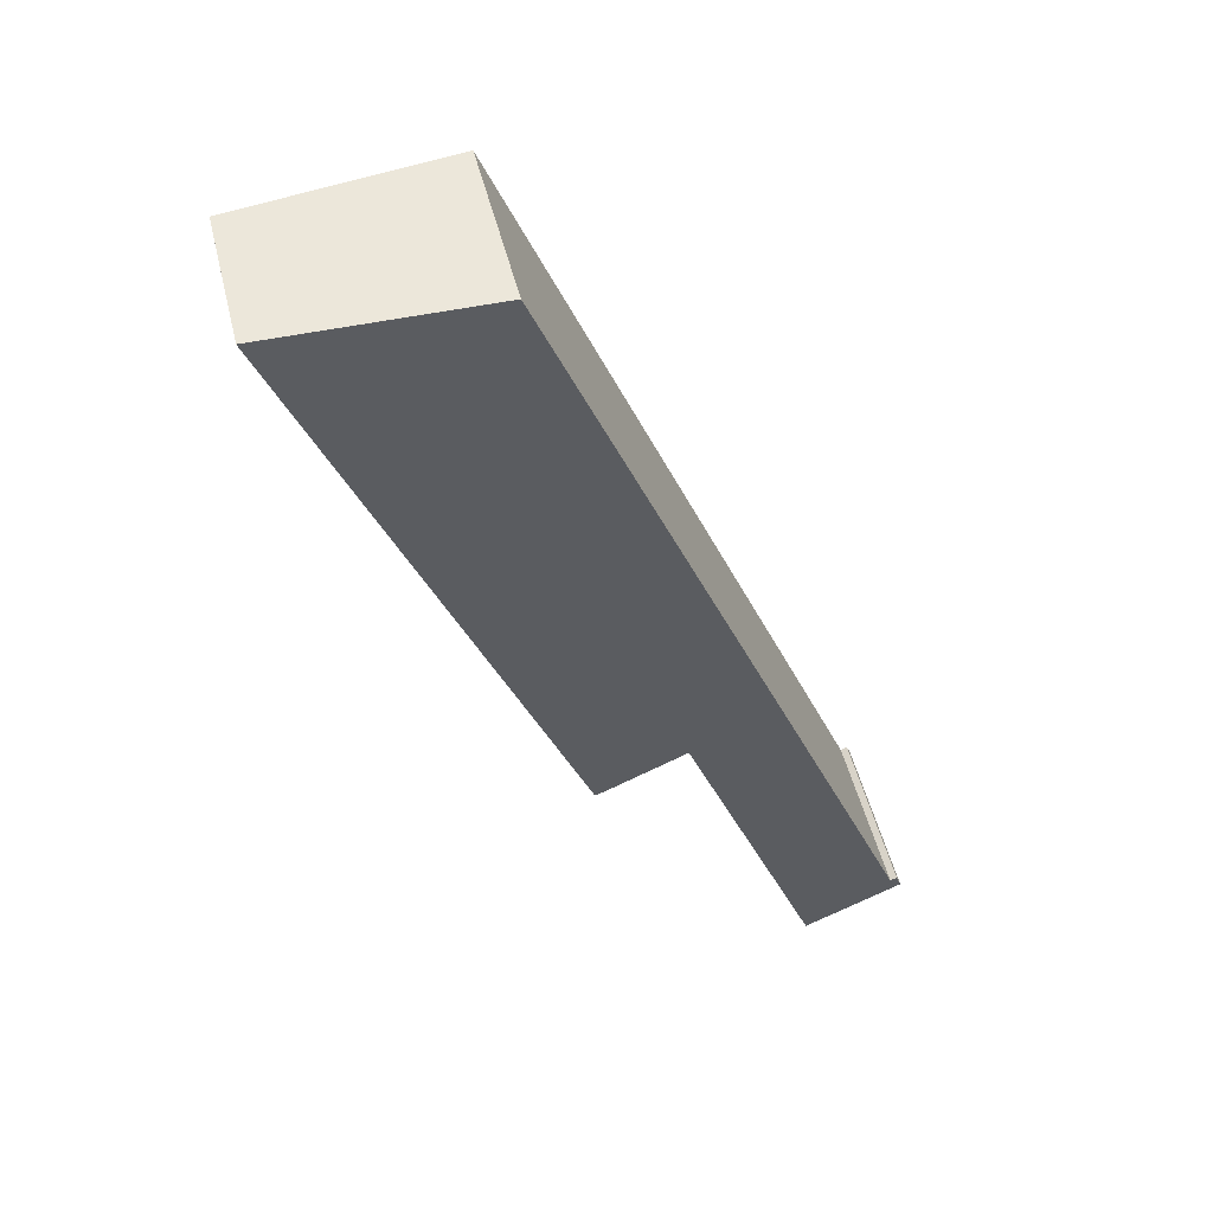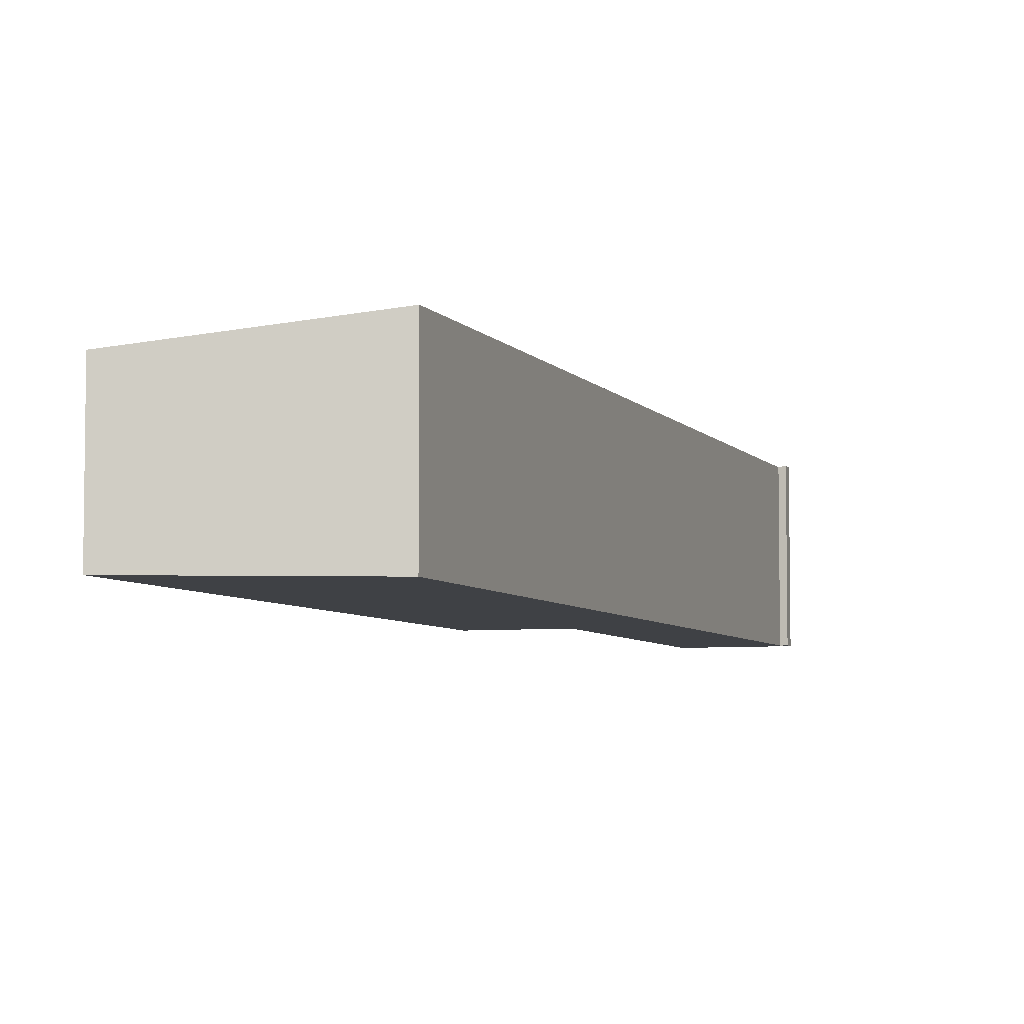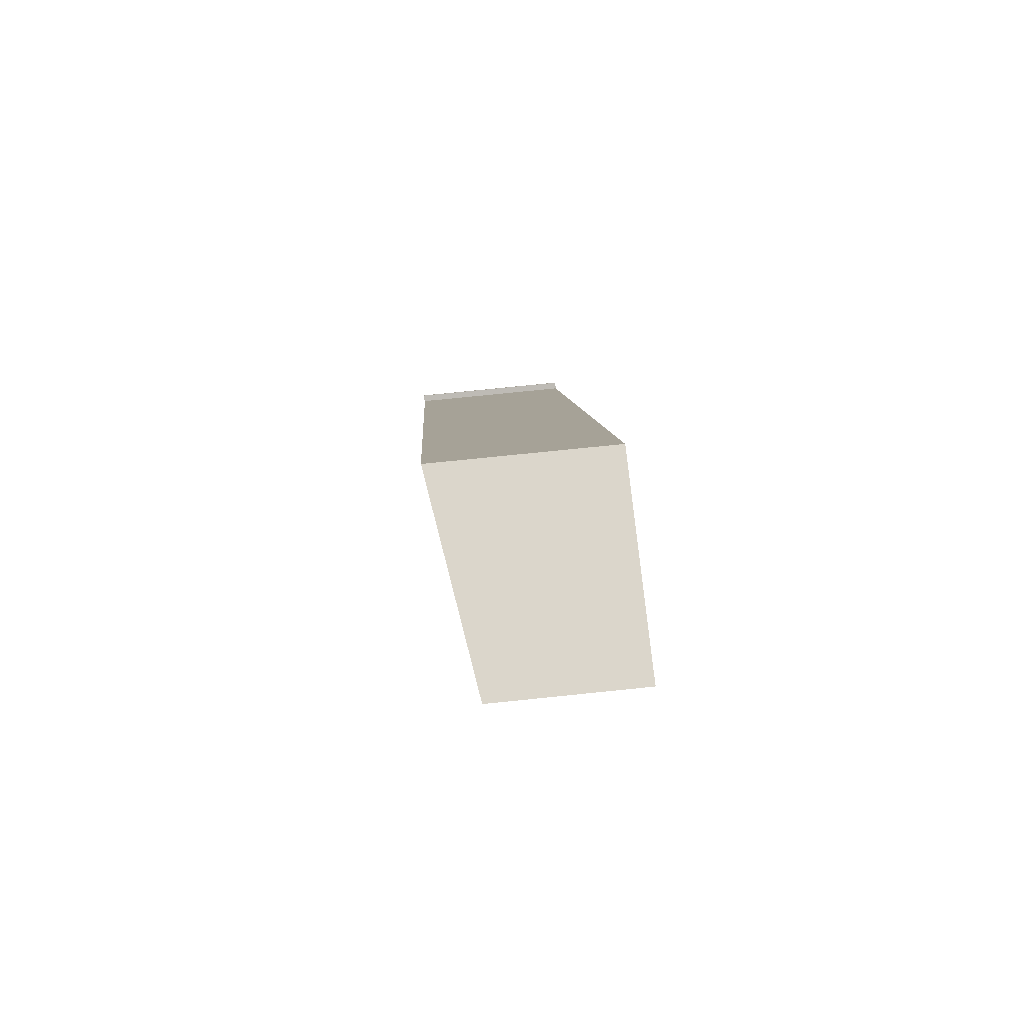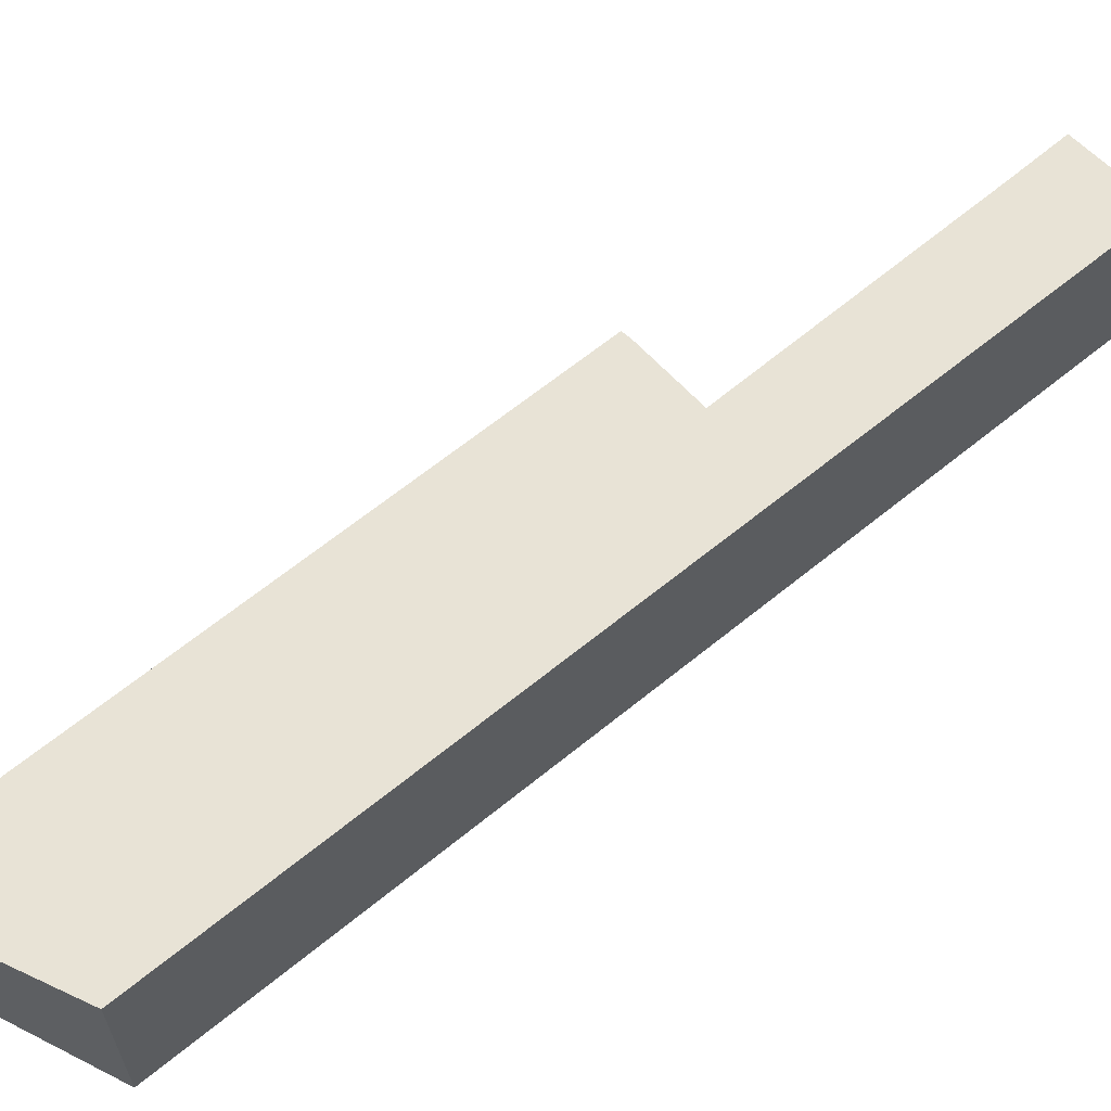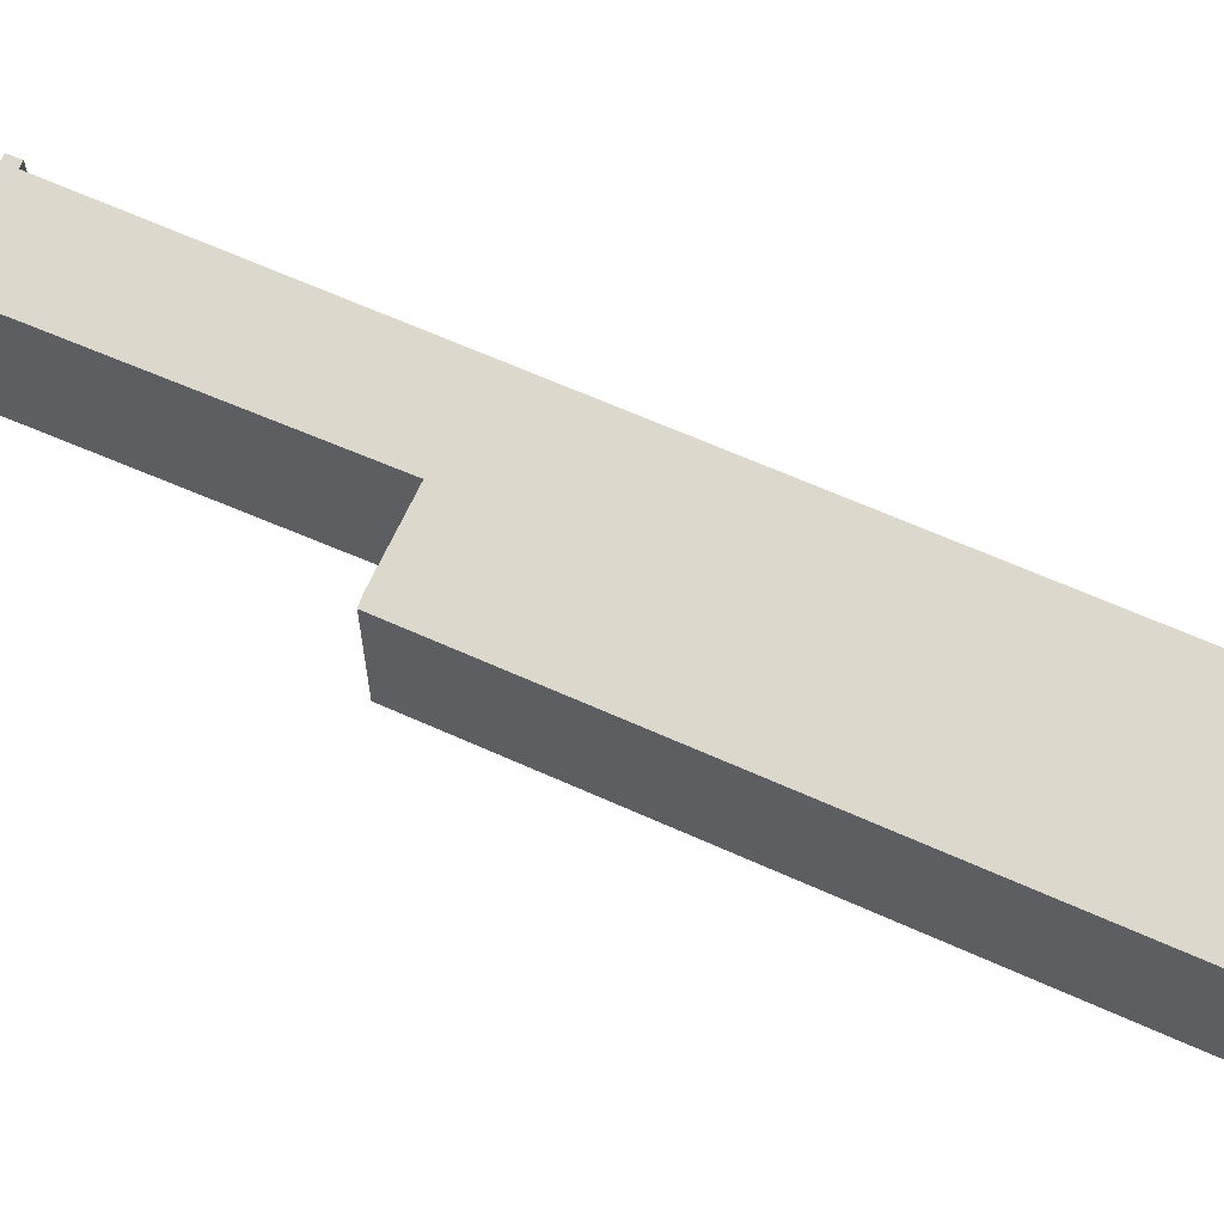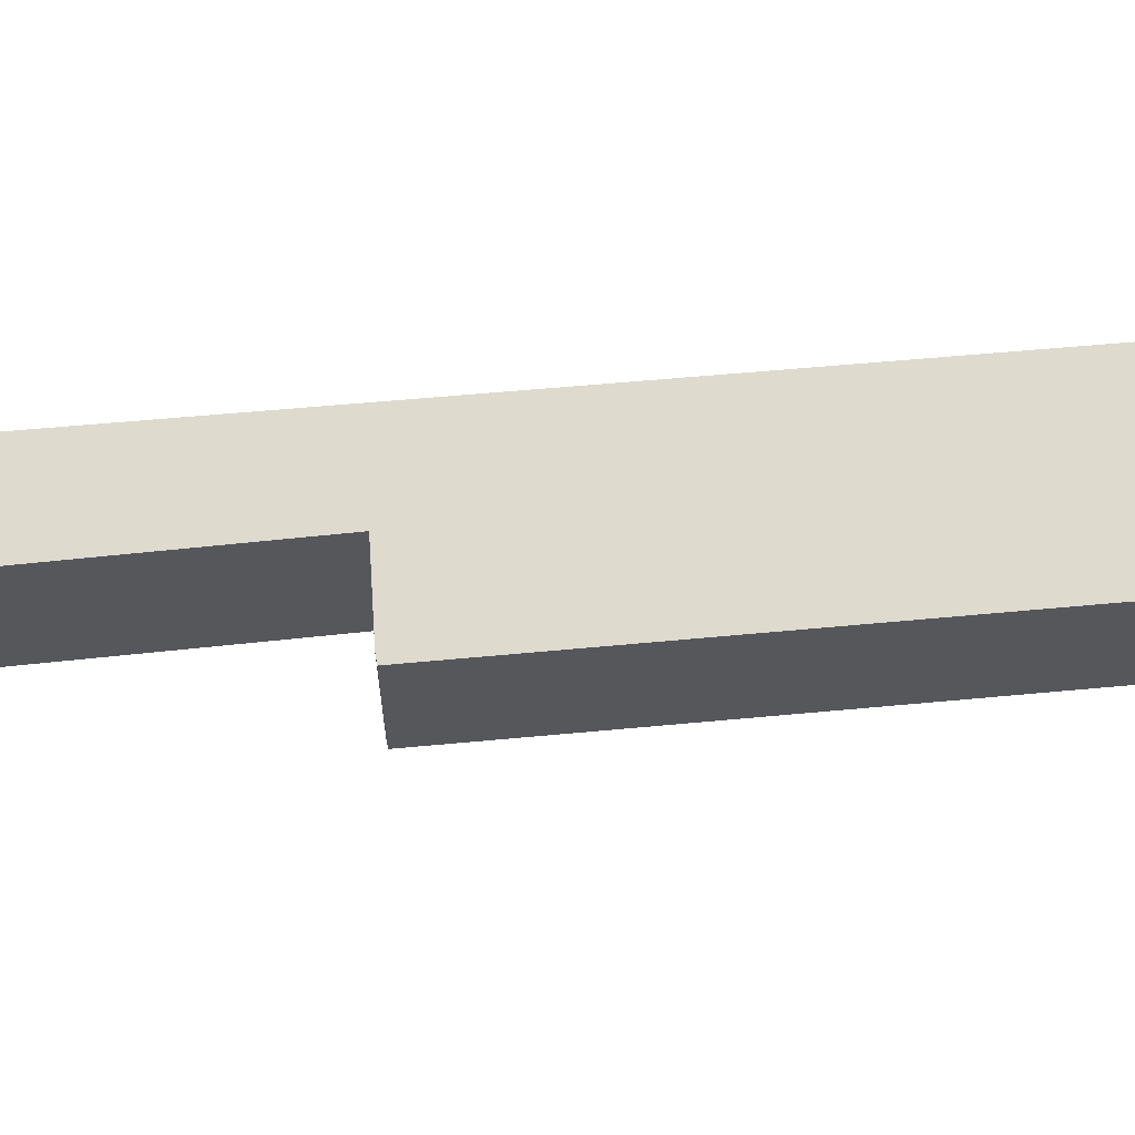
<metadata>
{"format":"obj","ext":"obj","renderer":"f3d","projection":"perspective","resolution":1024,"background":"white","views":[{"elev":50.2,"azim":-13.7,"up":"+Z"},{"elev":-5.5,"azim":-3.2,"up":"+Y"},{"elev":74.1,"azim":-95.9,"up":"+Z"},{"elev":62.7,"azim":28.0,"up":"+Y"},{"elev":63.1,"azim":-87.5,"up":"+Y"},{"elev":62.4,"azim":-117.5,"up":"+Y"}]}
</metadata>
<code>
v  3.654 3.022 -0.038
v  4.579 2.476 -11.27
v  0 2.479 1.518e-16
v  6.158 2.752 -10.6
v  10.09 3.023 -15.78
v  4.747 2.504 -11.22
v  8.152 2.74 -15.69
v  8.551 2.736 -16.74
v  9.379 2.881 -16.38
v  10.3 3.043 -15.97
v  10.21 3.044 -15.73
v  10.21 9.633e-16 -15.73
v  10.3 9.781e-16 -15.97
v  10.09 9.662e-16 -15.78
v  3.654 2.327e-18 -0.038
v  8.551 1.025e-15 -16.74
v  9.379 1.003e-15 -16.38
v  6.158 6.492e-16 -10.6
v  4.747 6.871e-16 -11.22
v  8.152 9.609e-16 -15.69
v  0 0 0
v  4.579 6.902e-16 -11.27
g defaultobject
f 1 2 3
f 2 1 4
f 4 1 5
f 2 4 6
f 4 5 7
f 7 5 8
f 8 5 9
f 9 5 10
f 10 5 11
f 12 10 11
f 10 12 13
f 1 14 5
f 14 1 15
f 13 9 10
f 9 13 8
f 8 13 16
f 16 13 17
f 18 6 4
f 6 18 19
f 16 7 8
f 7 16 4
f 4 16 18
f 18 16 20
f 2 21 3
f 21 2 22
f 19 2 6
f 2 19 22
f 3 15 1
f 15 3 21
f 5 12 11
f 12 5 14
f 22 15 21
f 15 22 18
f 15 18 14
f 18 22 19
f 14 18 20
f 14 20 16
f 14 16 17
f 14 17 12
f 12 17 13

</code>
